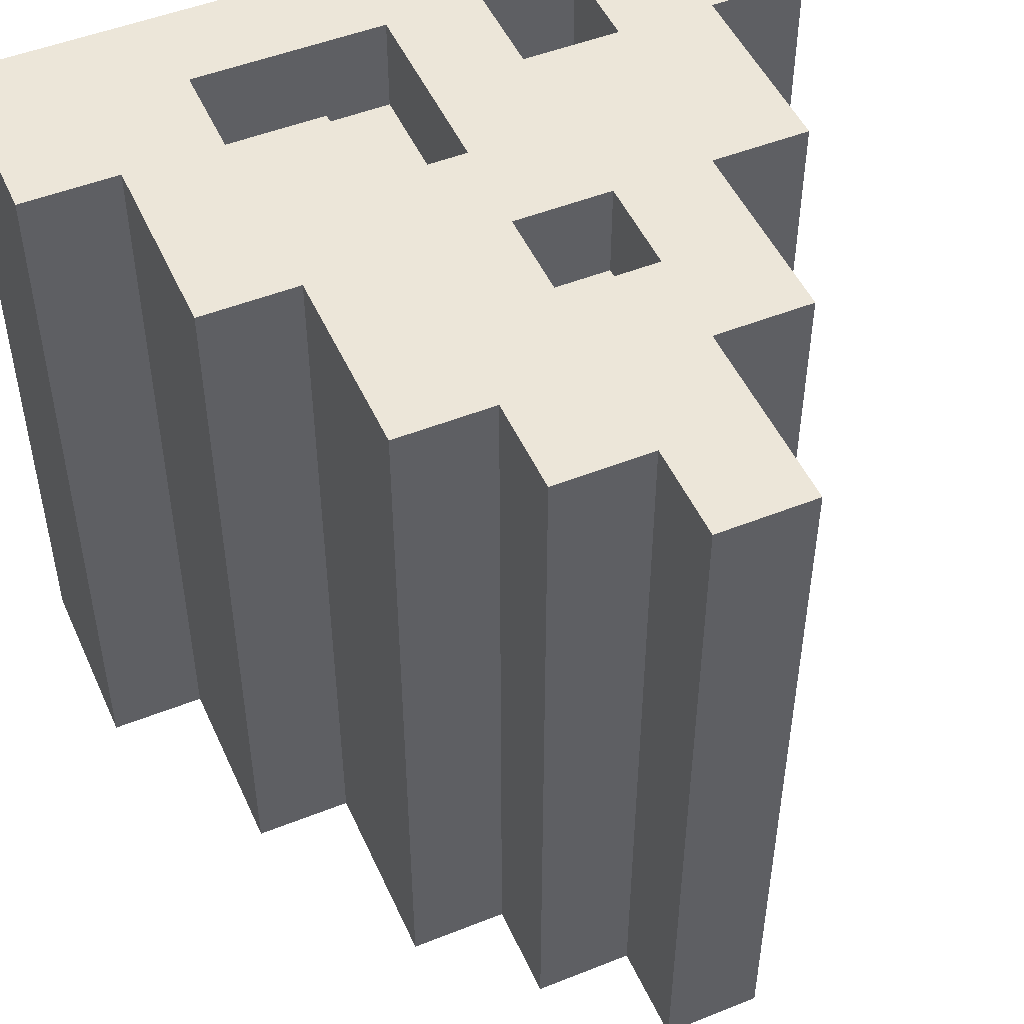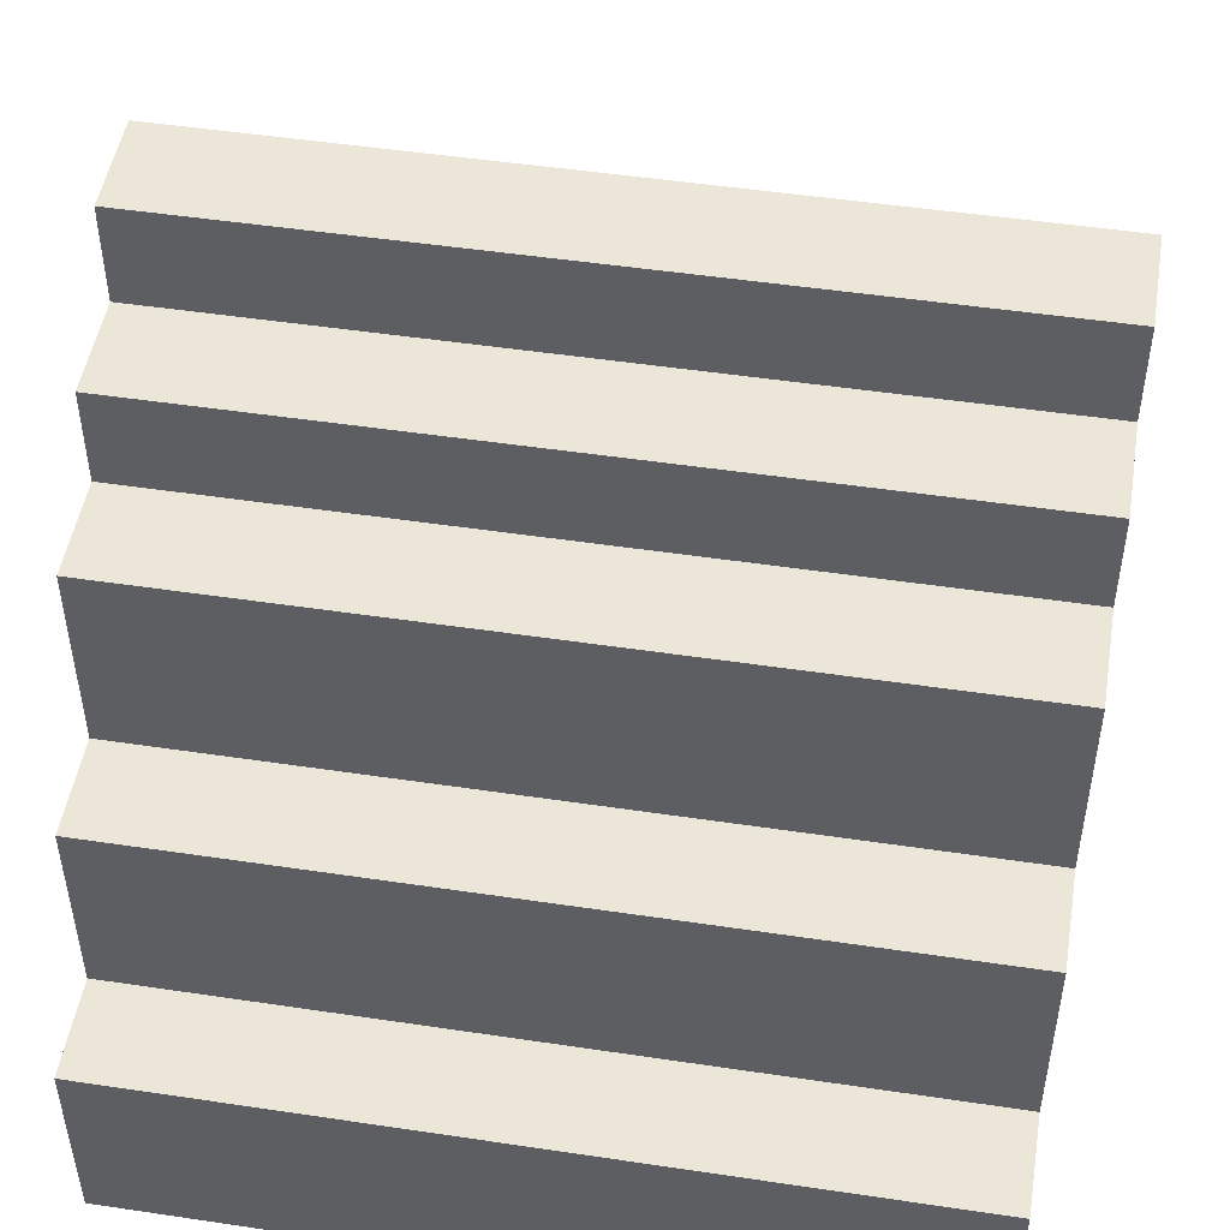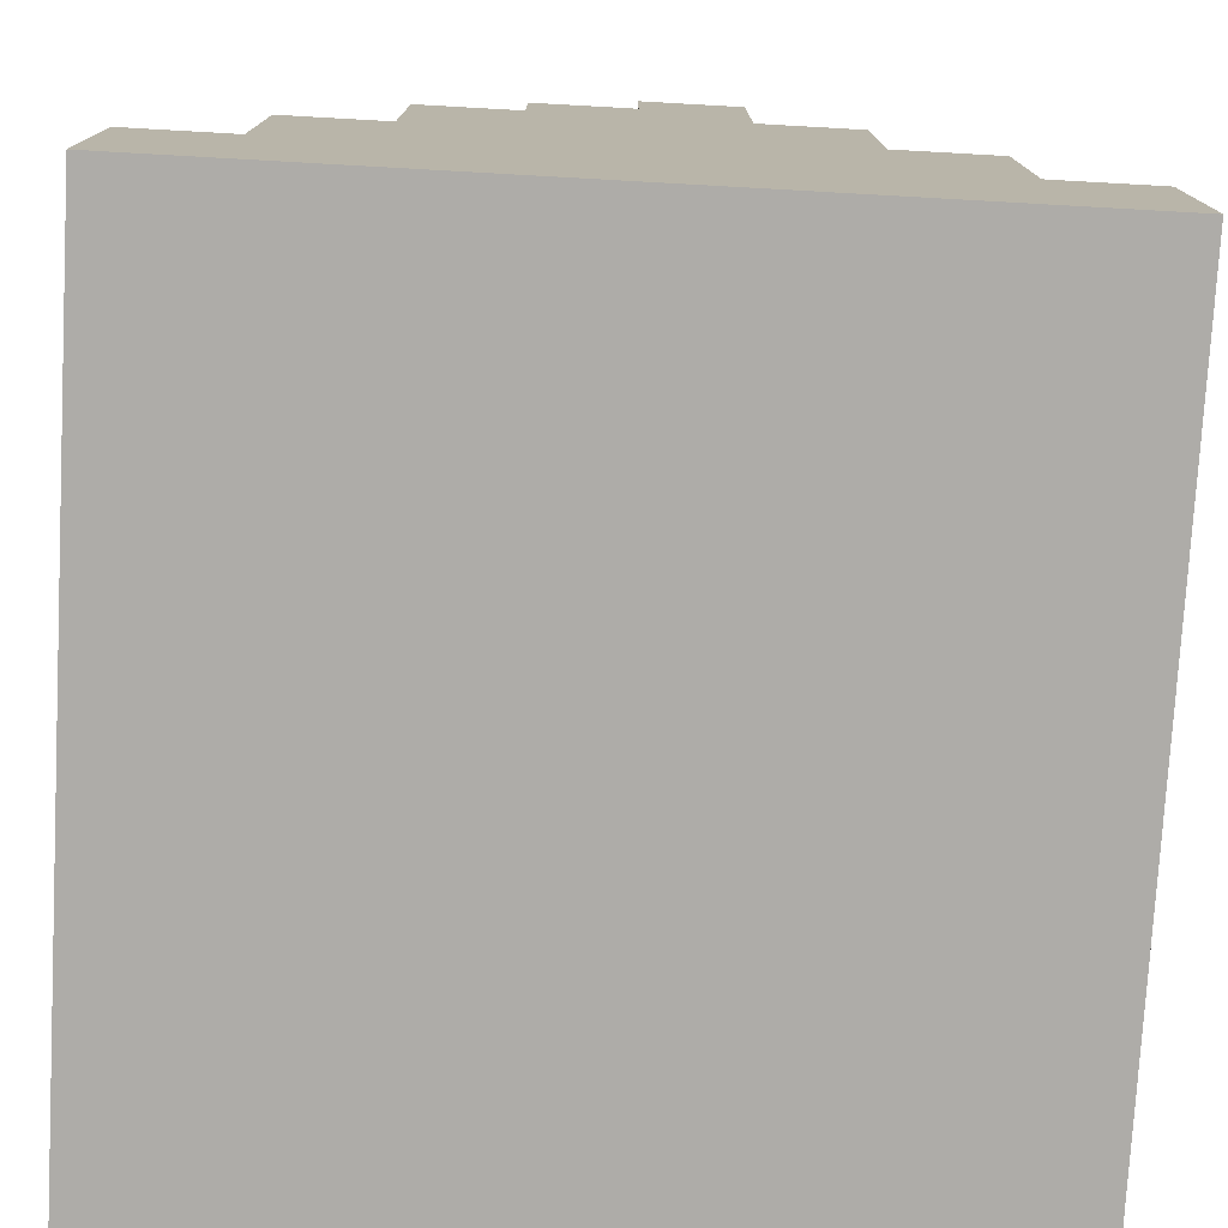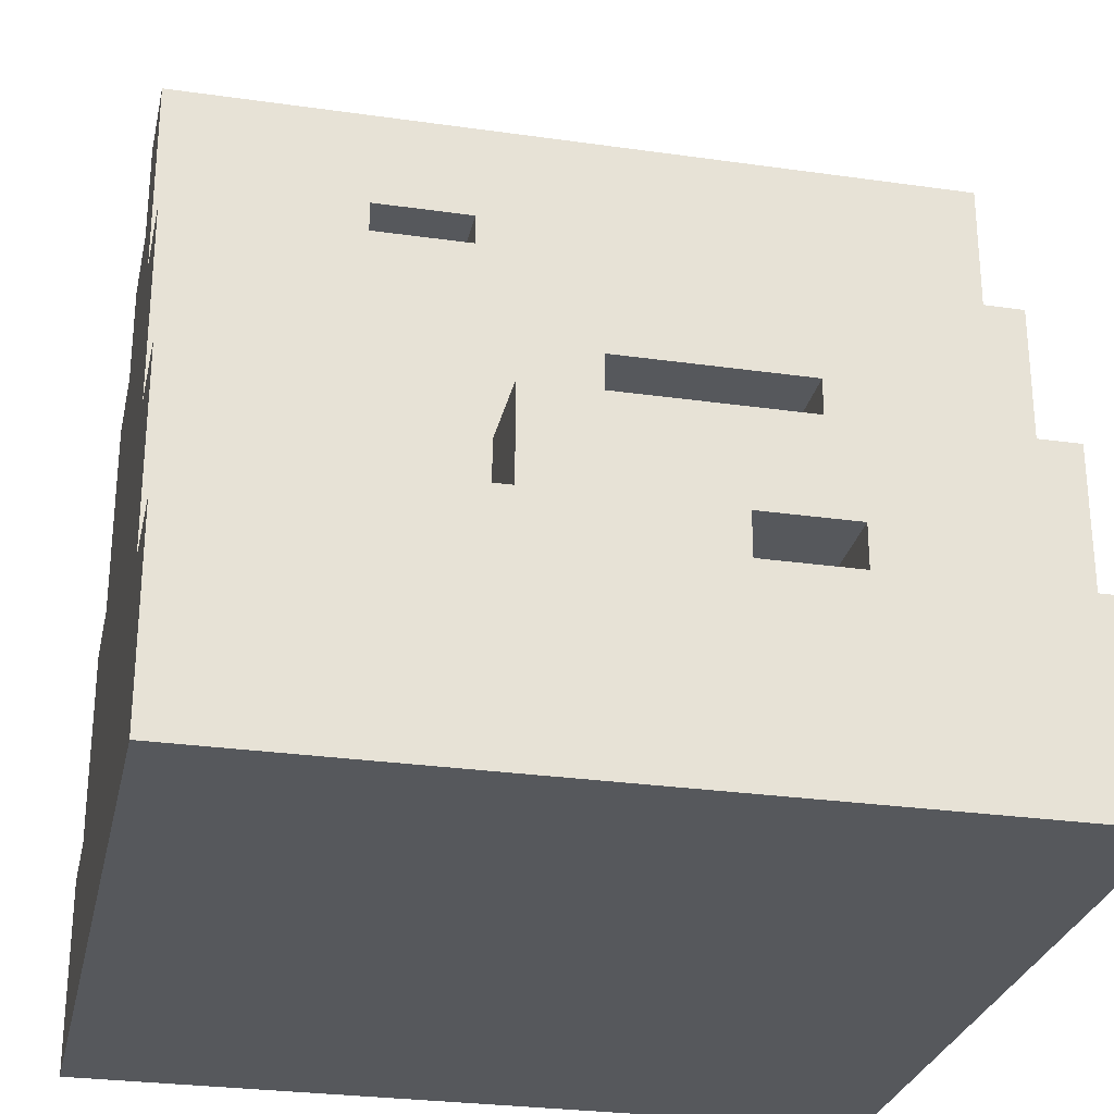
<metadata>
{"format":"obj","ext":"obj","renderer":"f3d","projection":"perspective","resolution":1024,"background":"white","views":[{"elev":49.5,"azim":-23.8,"up":"+Y"},{"elev":49.4,"azim":-80.6,"up":"+Z"},{"elev":-76.9,"azim":-3.2,"up":"+Z"},{"elev":-27.9,"azim":77.8,"up":"+Z"}]}
</metadata>
<code>
o
v -0.4 0 -0.2
v -0.4 0 -0.3
v -0.4 0 -0.4
v -0.4 0.7 -0.3
v -0.4 0.7 -0.4
v -0.4 0.8 -0.2
v -0.4 0.8 -0.4
v -0.3 0 0
v -0.3 0 -0.2
v -0.3 0.8 0
v -0.3 0.8 -0.2
v -0.2 0 0.2
v -0.2 0 0
v -0.2 0.7 0.2
v -0.2 0.7 0.1
v -0.2 0.8 0.2
v -0.2 0.8 0.1
v -0.2 0.8 0
v -0.1 0 0.3
v -0.1 0 0.2
v -0.1 0.2 0.3
v -0.1 0.2 0.2
v -0.1 0.3 0.3
v -0.1 0.3 0.2
v -0.1 0.7 0.2
v -0.1 0.8 0.3
v -0.1 0.8 0.2
v 0 0 0.4
v 0 0 0.3
v 0 0.2 0.3
v 0 0.3 0.4
v 0 0.3 0.3
v 0 0.5 0.4
v 0 0.5 0.3
v 0 0.6 0.4
v 0 0.6 0.3
v 0 0.7 -0.1
v 0 0.7 -0.2
v 0 0.7 -0.3
v 0 0.8 0.4
v 0 0.8 0.3
v 0 0.8 -0.1
v 0 0.8 -0.2
v 0 0.8 -0.3
v 0.1 0.7 0.1
v 0.1 0.7 0
v 0.1 0.8 0.1
v 0.1 0.8 0
v 0.2 0.4 0
v 0.2 0.4 -0.1
v 0.2 0.6 0
v 0.2 0.6 -0.1
v 0.2 0.7 -0.2
v 0.2 0.7 -0.3
v 0.2 0.8 -0.2
v 0.2 0.8 -0.3
v -0.2 0.7 -0.2
v -0.2 0.7 -0.3
v -0.2 0.8 -0.2
v -0.2 0.8 -0.3
v -0.1 0.7 -0.1
v -0.1 0.7 -0.2
v -0.1 0.8 -0.1
v -0.1 0.8 -0.2
v 0 0.2 0.3
v 0 0.2 0.2
v 0 0.3 0.3
v 0 0.3 0.2
v 0 0.4 0.1
v 0 0.4 -0.1
v 0 0.6 0.1
v 0 0.6 -0.1
v 0 0.7 0.1
v 0 0.7 0
v 0 0.8 0.1
v 0 0.8 0
v 0.1 0 0.4
v 0.1 0 0.2
v 0.1 0.2 0.3
v 0.1 0.2 0.2
v 0.1 0.3 0.4
v 0.1 0.3 0.3
v 0.1 0.3 0.2
v 0.1 0.4 0.2
v 0.1 0.5 0.4
v 0.1 0.5 0.3
v 0.1 0.6 0.4
v 0.1 0.6 0.3
v 0.1 0.6 0.2
v 0.1 0.7 0.3
v 0.1 0.7 0.2
v 0.1 0.7 -0.2
v 0.1 0.7 -0.3
v 0.1 0.8 0.4
v 0.1 0.8 0.2
v 0.1 0.8 -0.2
v 0.1 0.8 -0.3
v 0.2 0 0.2
v 0.2 0 0
v 0.2 0.2 0.2
v 0.2 0.2 0
v 0.2 0.2 -0.1
v 0.2 0.3 0.2
v 0.2 0.3 0.1
v 0.2 0.3 0
v 0.2 0.3 -0.1
v 0.2 0.4 0.2
v 0.2 0.4 0.1
v 0.2 0.4 0
v 0.2 0.5 -0.1
v 0.2 0.5 -0.2
v 0.2 0.6 0.1
v 0.2 0.6 0
v 0.2 0.6 -0.1
v 0.2 0.6 -0.2
v 0.2 0.7 0.1
v 0.2 0.7 0
v 0.2 0.8 0.2
v 0.2 0.8 0
v 0.3 0 0
v 0.3 0 -0.2
v 0.3 0.2 0
v 0.3 0.2 -0.1
v 0.3 0.3 0
v 0.3 0.3 -0.1
v 0.3 0.3 -0.2
v 0.3 0.5 -0.1
v 0.3 0.5 -0.2
v 0.3 0.6 -0.1
v 0.3 0.6 -0.2
v 0.3 0.7 -0.1
v 0.3 0.7 -0.2
v 0.3 0.8 0
v 0.3 0.8 -0.1
v 0.3 0.8 -0.2
v 0.4 0 -0.2
v 0.4 0 -0.4
v 0.4 0.5 -0.2
v 0.4 0.5 -0.3
v 0.4 0.7 -0.3
v 0.4 0.7 -0.4
v 0.4 0.8 -0.2
v 0.4 0.8 -0.4
v 0 0 0.4
v 0 0.3 0.4
v 0 0.5 0.4
v 0 0.6 0.4
v 0 0.8 0.4
v 0.1 0 0.4
v 0.1 0.3 0.4
v 0.1 0.5 0.4
v 0.1 0.6 0.4
v 0.1 0.8 0.4
v -0.1 0 0.3
v -0.1 0.2 0.3
v -0.1 0.3 0.3
v -0.1 0.8 0.3
v 0 0 0.3
v 0 0.2 0.3
v 0 0.3 0.3
v 0 0.5 0.3
v 0 0.6 0.3
v 0 0.8 0.3
v -0.2 0 0.2
v -0.2 0.7 0.2
v -0.2 0.8 0.2
v -0.1 0 0.2
v -0.1 0.2 0.2
v -0.1 0.3 0.2
v -0.1 0.7 0.2
v -0.1 0.8 0.2
v 0 0.2 0.2
v 0 0.3 0.2
v 0.1 0 0.2
v 0.1 0.2 0.2
v 0.1 0.3 0.2
v 0.1 0.4 0.2
v 0.1 0.6 0.2
v 0.1 0.7 0.2
v 0.1 0.8 0.2
v 0.2 0 0.2
v 0.2 0.2 0.2
v 0.2 0.3 0.2
v 0.2 0.4 0.2
v 0.2 0.8 0.2
v -0.3 0 0
v -0.3 0.8 0
v -0.2 0 0
v -0.2 0.8 0
v 0 0.7 0
v 0 0.8 0
v 0.1 0.7 0
v 0.1 0.8 0
v 0.2 0 0
v 0.2 0.2 0
v 0.2 0.3 0
v 0.2 0.4 0
v 0.2 0.6 0
v 0.2 0.7 0
v 0.2 0.8 0
v 0.3 0 0
v 0.3 0.2 0
v 0.3 0.3 0
v 0.3 0.8 0
v 0 0.4 -0.1
v 0 0.6 -0.1
v 0.1 0.6 -0.1
v 0.2 0.2 -0.1
v 0.2 0.3 -0.1
v 0.2 0.4 -0.1
v 0.2 0.6 -0.1
v 0.3 0.2 -0.1
v 0.3 0.3 -0.1
v -0.4 0 -0.2
v -0.4 0.8 -0.2
v -0.3 0 -0.2
v -0.3 0.8 -0.2
v 0.2 0.5 -0.2
v 0.2 0.6 -0.2
v 0.3 0 -0.2
v 0.3 0.3 -0.2
v 0.3 0.5 -0.2
v 0.3 0.6 -0.2
v 0.3 0.7 -0.2
v 0.3 0.8 -0.2
v 0.4 0 -0.2
v 0.4 0.5 -0.2
v 0.4 0.8 -0.2
v -0.2 0.7 -0.3
v -0.2 0.8 -0.3
v -0.1 0.7 -0.3
v -0.1 0.8 -0.3
v 0 0.7 -0.3
v 0 0.8 -0.3
v 0.1 0.7 -0.3
v 0.1 0.8 -0.3
v 0.2 0.7 -0.3
v 0.2 0.8 -0.3
v 0 0.2 0.3
v 0 0.3 0.3
v 0.1 0.2 0.3
v 0.1 0.3 0.3
v 0 0.4 0.1
v 0 0.6 0.1
v 0 0.7 0.1
v 0 0.8 0.1
v 0.1 0.4 0.1
v 0.1 0.6 0.1
v 0.1 0.7 0.1
v 0.1 0.8 0.1
v 0.2 0.4 0.1
v 0.2 0.6 0.1
v -0.1 0.7 -0.1
v -0.1 0.8 -0.1
v 0 0.7 -0.1
v 0 0.8 -0.1
v 0.2 0.5 -0.1
v 0.2 0.6 -0.1
v 0.3 0.5 -0.1
v 0.3 0.6 -0.1
v -0.2 0.7 -0.2
v -0.2 0.8 -0.2
v -0.1 0.7 -0.2
v -0.1 0.8 -0.2
v 0.1 0.7 -0.2
v 0.1 0.8 -0.2
v 0.2 0.7 -0.2
v 0.2 0.8 -0.2
v -0.4 0 -0.4
v -0.4 0.7 -0.4
v -0.4 0.8 -0.4
v -0.3 0.7 -0.4
v -0.3 0.8 -0.4
v -0.2 0.7 -0.4
v -0.2 0.8 -0.4
v -0.1 0.7 -0.4
v -0.1 0.8 -0.4
v 0 0.7 -0.4
v 0 0.8 -0.4
v 0.2 0.7 -0.4
v 0.2 0.8 -0.4
v 0.3 0.7 -0.4
v 0.3 0.8 -0.4
v 0.4 0 -0.4
v 0.4 0.7 -0.4
v 0.4 0.8 -0.4
v 0 0 0.4
v 0.1 0 0.4
v -0.1 0 0.3
v 0 0 0.3
v -0.2 0 0.2
v -0.1 0 0.2
v 0 0 0.2
v 0.1 0 0.2
v 0.2 0 0.2
v -0.3 0 0
v -0.2 0 0
v 0.1 0 0
v 0.2 0 0
v 0.3 0 0
v -0.4 0 -0.2
v -0.3 0 -0.2
v 0.2 0 -0.2
v 0.3 0 -0.2
v 0.4 0 -0.2
v -0.4 0 -0.3
v 0.3 0 -0.3
v -0.4 0 -0.4
v 0.4 0 -0.4
v 0 0.3 0.3
v 0.1 0.3 0.3
v 0 0.3 0.2
v 0.1 0.3 0.2
v 0.2 0.3 0
v 0.3 0.3 0
v 0.2 0.3 -0.1
v 0.3 0.3 -0.1
v 0 0.6 0.1
v 0.1 0.6 0.1
v 0.2 0.6 0.1
v 0.1 0.6 0
v 0.2 0.6 0
v 0 0.6 -0.1
v 0.1 0.6 -0.1
v 0.2 0.6 -0.1
v 0.3 0.6 -0.1
v 0.2 0.6 -0.2
v 0.3 0.6 -0.2
v 0 0.2 0.3
v 0.1 0.2 0.3
v 0 0.2 0.2
v 0.1 0.2 0.2
v 0.2 0.2 0
v 0.3 0.2 0
v 0.2 0.2 -0.1
v 0.3 0.2 -0.1
v 0 0.4 0.1
v 0.1 0.4 0.1
v 0.2 0.4 0.1
v 0.1 0.4 0
v 0.2 0.4 0
v 0 0.4 -0.1
v 0.2 0.4 -0.1
v 0.2 0.5 -0.1
v 0.3 0.5 -0.1
v 0.2 0.5 -0.2
v 0.3 0.5 -0.2
v 0 0.7 0.1
v 0.1 0.7 0.1
v 0 0.7 0
v 0.1 0.7 0
v -0.1 0.7 -0.1
v 0 0.7 -0.1
v -0.2 0.7 -0.2
v -0.1 0.7 -0.2
v 0 0.7 -0.2
v 0.1 0.7 -0.2
v 0.2 0.7 -0.2
v -0.2 0.7 -0.3
v -0.1 0.7 -0.3
v 0 0.7 -0.3
v 0.1 0.7 -0.3
v 0.2 0.7 -0.3
v 0 0.8 0.4
v 0.1 0.8 0.4
v -0.1 0.8 0.3
v 0 0.8 0.3
v -0.2 0.8 0.2
v -0.1 0.8 0.2
v 0 0.8 0.2
v 0.1 0.8 0.2
v 0.2 0.8 0.2
v -0.2 0.8 0.1
v -0.1 0.8 0.1
v 0 0.8 0.1
v 0.1 0.8 0.1
v -0.3 0.8 0
v -0.2 0.8 0
v -0.1 0.8 0
v 0 0.8 0
v 0.1 0.8 0
v 0.2 0.8 0
v 0.3 0.8 0
v -0.2 0.8 -0.1
v -0.1 0.8 -0.1
v 0 0.8 -0.1
v 0.1 0.8 -0.1
v 0.2 0.8 -0.1
v 0.3 0.8 -0.1
v -0.4 0.8 -0.2
v -0.3 0.8 -0.2
v -0.2 0.8 -0.2
v -0.1 0.8 -0.2
v 0 0.8 -0.2
v 0.1 0.8 -0.2
v 0.2 0.8 -0.2
v 0.3 0.8 -0.2
v 0.4 0.8 -0.2
v -0.2 0.8 -0.3
v -0.1 0.8 -0.3
v 0 0.8 -0.3
v 0.1 0.8 -0.3
v 0.2 0.8 -0.3
v 0.3 0.8 -0.3
v -0.4 0.8 -0.4
v -0.3 0.8 -0.4
v -0.2 0.8 -0.4
v -0.1 0.8 -0.4
v 0 0.8 -0.4
v 0.2 0.8 -0.4
v 0.3 0.8 -0.4
v 0.4 0.8 -0.4
f 4 2 1
f 4 3 2
f 5 3 4
f 6 4 1
f 6 5 4
f 7 5 6
f 10 9 8
f 11 9 10
f 14 13 12
f 15 13 14
f 16 15 14
f 17 13 15
f 17 15 16
f 18 13 17
f 21 20 19
f 22 20 21
f 23 22 21
f 24 22 23
f 25 24 23
f 26 25 23
f 27 25 26
f 30 29 28
f 31 30 28
f 32 30 31
f 33 32 31
f 34 32 33
f 35 34 33
f 36 34 35
f 40 36 35
f 41 36 40
f 42 38 37
f 43 39 38
f 43 38 42
f 44 39 43
f 47 46 45
f 48 46 47
f 51 50 49
f 52 50 51
f 55 54 53
f 56 54 55
f 57 58 59
f 59 58 60
f 61 62 63
f 63 62 64
f 65 66 67
f 67 66 68
f 69 70 71
f 71 70 72
f 73 74 75
f 75 74 76
f 77 78 79
f 79 78 80
f 77 79 81
f 81 79 82
f 81 82 84
f 82 83 84
f 81 84 85
f 85 84 86
f 85 86 87
f 86 84 88
f 87 86 88
f 88 84 89
f 87 88 90
f 88 89 90
f 90 89 91
f 90 91 94
f 87 90 94
f 94 91 95
f 92 93 96
f 96 93 97
f 98 99 100
f 100 99 101
f 100 101 103
f 103 101 104
f 101 102 105
f 104 101 105
f 105 102 106
f 103 104 107
f 104 105 108
f 107 104 108
f 108 105 109
f 107 108 112
f 110 111 114
f 114 111 115
f 112 113 116
f 107 112 116
f 116 113 117
f 107 116 118
f 116 117 118
f 118 117 119
f 120 121 122
f 122 121 123
f 123 121 125
f 125 121 126
f 124 125 127
f 125 126 127
f 127 126 128
f 124 127 129
f 124 129 131
f 129 130 131
f 131 130 132
f 124 131 133
f 131 132 134
f 133 131 134
f 134 132 135
f 136 137 138
f 138 137 139
f 138 139 140
f 139 137 140
f 140 137 141
f 138 140 142
f 140 141 142
f 142 141 143
f 149 145 144
f 150 146 145
f 150 145 149
f 151 147 146
f 151 146 150
f 152 148 147
f 152 147 151
f 153 148 152
f 158 155 154
f 159 156 155
f 159 155 158
f 160 157 156
f 160 156 159
f 161 157 160
f 162 157 161
f 163 157 162
f 167 165 164
f 168 165 167
f 169 165 168
f 170 166 165
f 170 165 169
f 171 166 170
f 175 173 172
f 176 173 175
f 181 175 174
f 182 176 175
f 182 175 181
f 183 177 176
f 183 176 182
f 184 180 179
f 184 177 183
f 184 178 177
f 184 179 178
f 185 180 184
f 188 187 186
f 189 187 188
f 192 191 190
f 193 191 192
f 201 195 194
f 202 195 201
f 203 200 199
f 203 197 196
f 203 198 197
f 203 199 198
f 204 200 203
f 207 206 205
f 210 207 205
f 211 207 210
f 212 209 208
f 213 209 212
f 216 215 214
f 217 215 216
f 222 219 218
f 223 219 222
f 226 221 220
f 226 222 221
f 227 225 224
f 227 222 226
f 227 224 223
f 227 223 222
f 228 225 227
f 231 230 229
f 232 230 231
f 233 232 231
f 234 232 233
f 237 236 235
f 238 236 237
f 239 240 241
f 241 240 242
f 243 244 247
f 247 244 248
f 245 246 249
f 249 246 250
f 247 248 251
f 251 248 252
f 253 254 255
f 255 254 256
f 257 258 259
f 259 258 260
f 261 262 263
f 263 262 264
f 265 266 267
f 267 266 268
f 269 270 272
f 270 271 272
f 272 271 273
f 269 272 274
f 272 273 274
f 274 273 275
f 269 274 276
f 274 275 276
f 276 275 277
f 269 276 278
f 276 277 278
f 278 277 279
f 269 278 280
f 278 279 280
f 280 279 281
f 269 280 282
f 280 281 282
f 282 281 283
f 269 282 284
f 282 283 285
f 284 282 285
f 285 283 286
f 290 288 287
f 292 290 289
f 293 288 290
f 293 290 292
f 294 288 293
f 297 292 291
f 297 293 292
f 297 294 293
f 298 295 294
f 298 294 297
f 299 295 298
f 302 297 296
f 302 298 297
f 302 299 298
f 303 300 299
f 303 299 302
f 304 300 303
f 306 302 301
f 306 303 302
f 306 304 303
f 307 305 304
f 307 304 306
f 308 307 306
f 309 305 307
f 309 307 308
f 312 311 310
f 313 311 312
f 316 315 314
f 317 315 316
f 321 319 318
f 321 320 319
f 322 320 321
f 323 321 318
f 324 322 321
f 324 321 323
f 325 322 324
f 327 326 325
f 328 326 327
f 329 330 331
f 331 330 332
f 333 334 335
f 335 334 336
f 337 338 340
f 338 339 340
f 340 339 341
f 337 340 342
f 340 341 342
f 342 341 343
f 344 345 346
f 346 345 347
f 348 349 350
f 350 349 351
f 352 353 355
f 355 353 356
f 355 356 359
f 354 355 359
f 359 356 360
f 360 356 361
f 357 358 362
f 362 358 363
f 364 365 367
f 366 367 369
f 367 365 370
f 369 367 370
f 370 365 371
f 368 369 373
f 369 370 374
f 373 369 374
f 370 371 375
f 374 370 375
f 371 372 376
f 375 371 376
f 374 375 378
f 373 374 378
f 378 375 379
f 379 375 380
f 376 372 381
f 381 372 382
f 377 378 384
f 378 379 384
f 379 380 385
f 384 379 385
f 382 383 385
f 380 381 385
f 381 382 385
f 385 383 386
f 386 383 387
f 387 383 388
f 388 383 389
f 377 384 391
f 384 385 391
f 391 385 392
f 392 385 393
f 386 387 394
f 387 388 395
f 394 387 395
f 388 389 396
f 395 388 396
f 396 389 397
f 391 392 399
f 394 395 401
f 401 395 402
f 396 397 403
f 397 398 403
f 403 398 404
f 390 391 405
f 391 399 406
f 405 391 406
f 399 400 407
f 406 399 407
f 400 401 408
f 407 400 408
f 401 402 409
f 408 401 409
f 402 403 409
f 403 404 410
f 409 403 410
f 404 398 411
f 410 404 411
f 411 398 412

</code>
